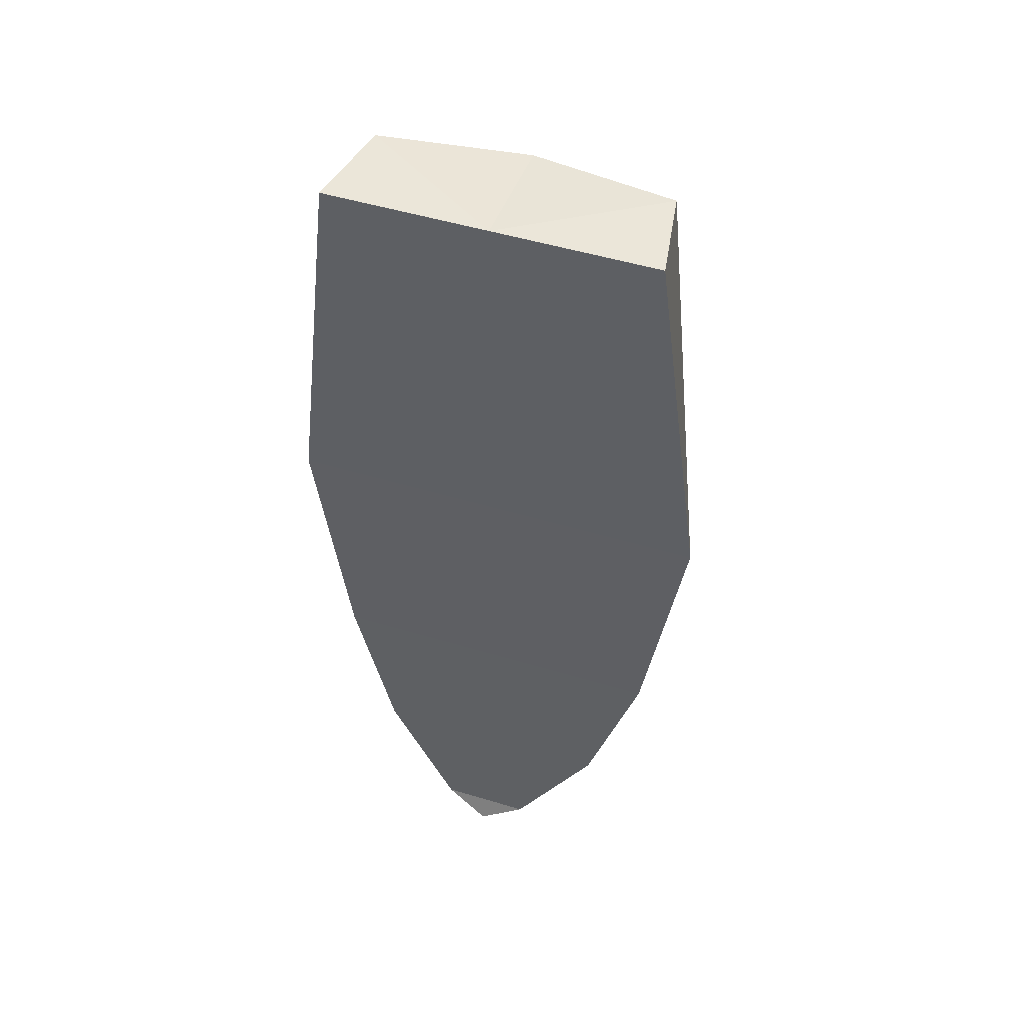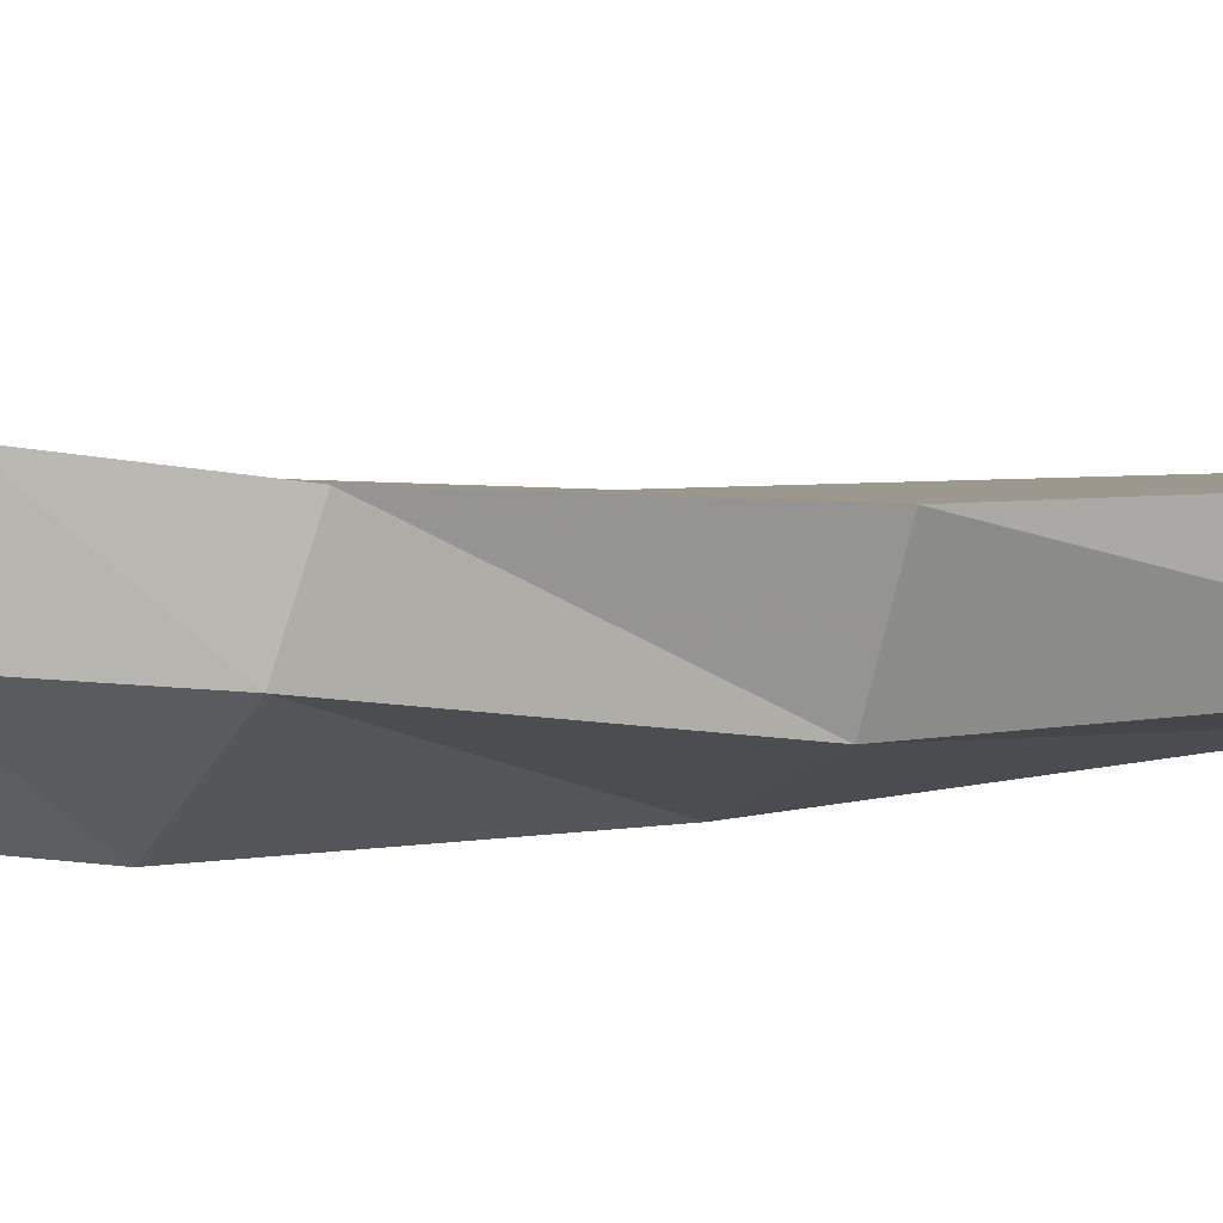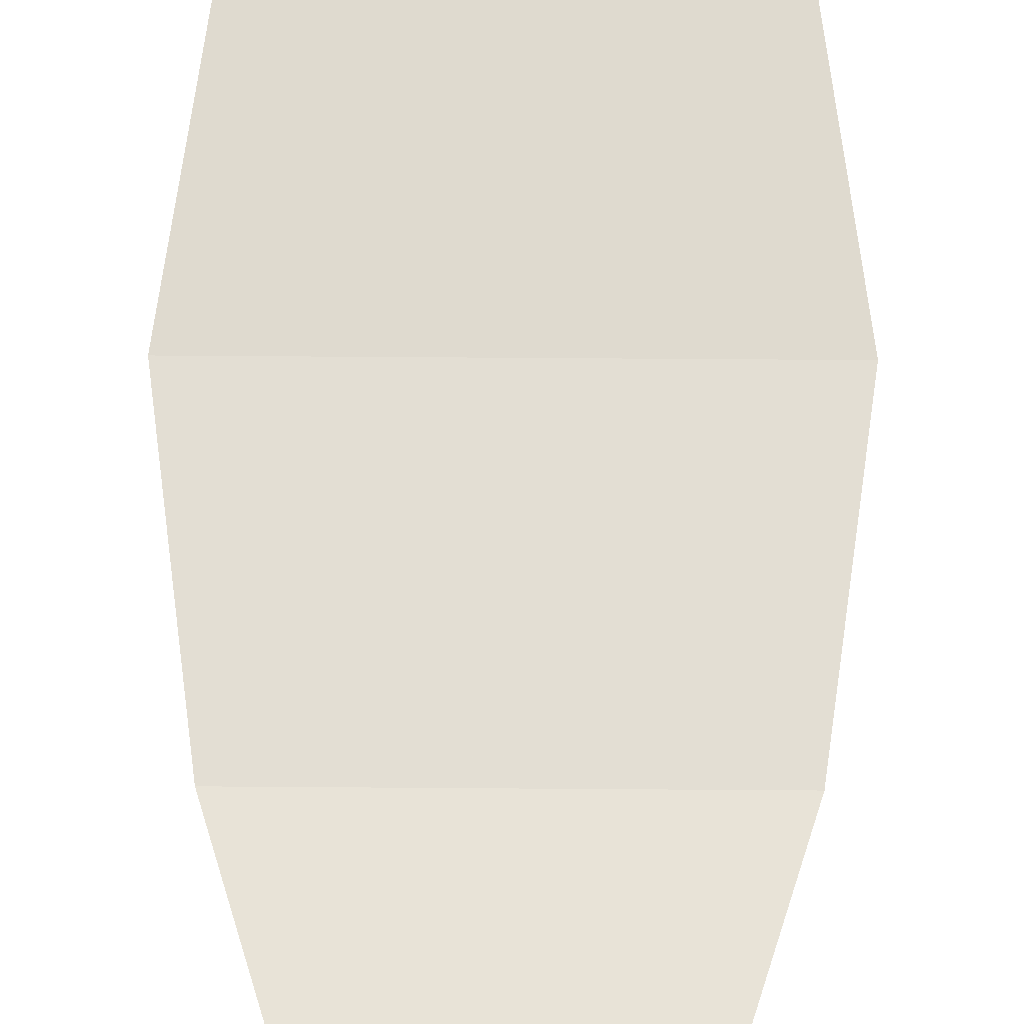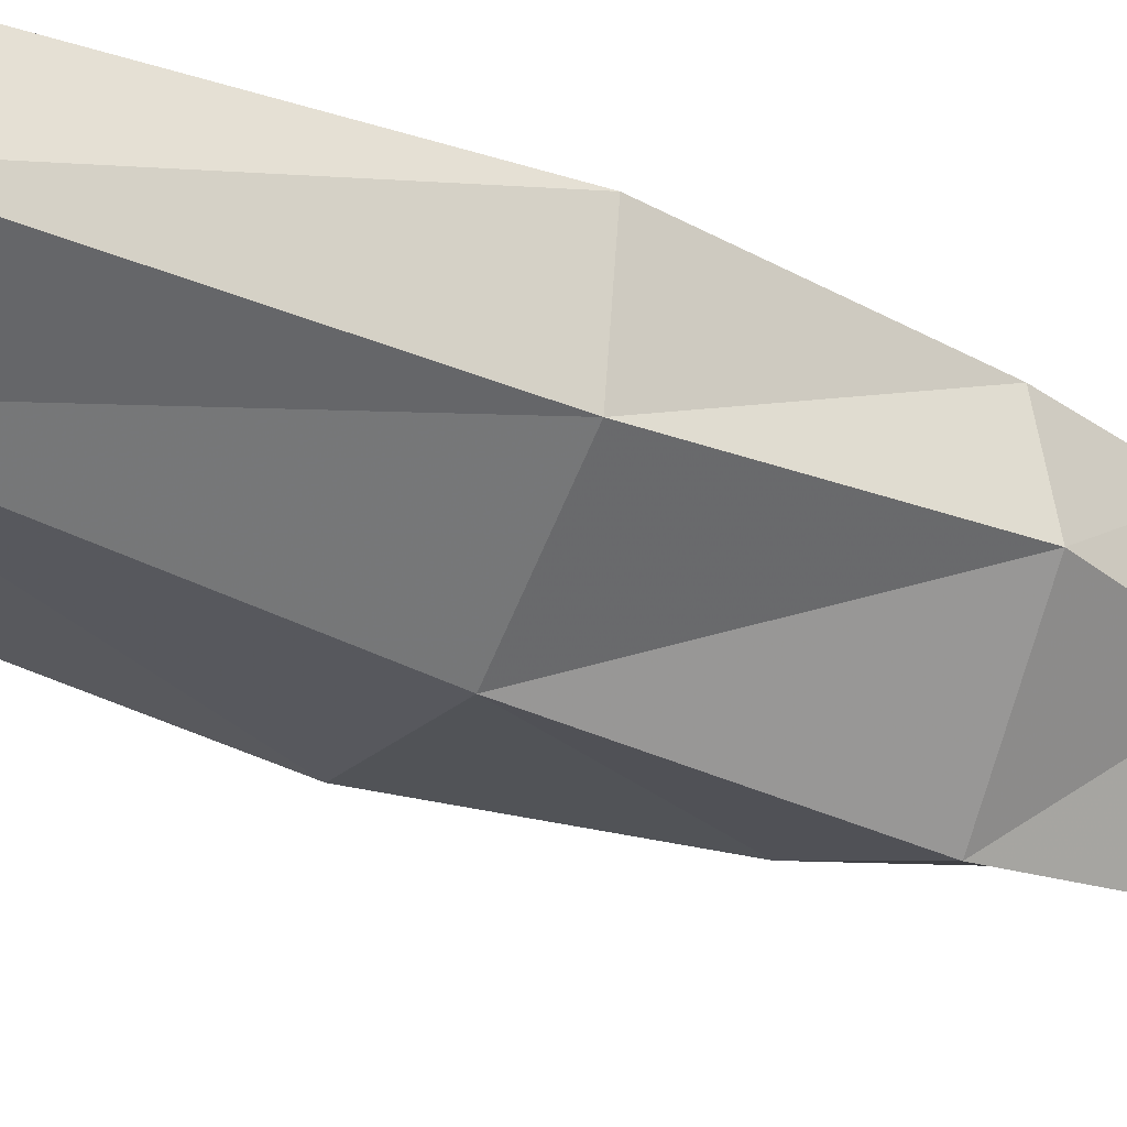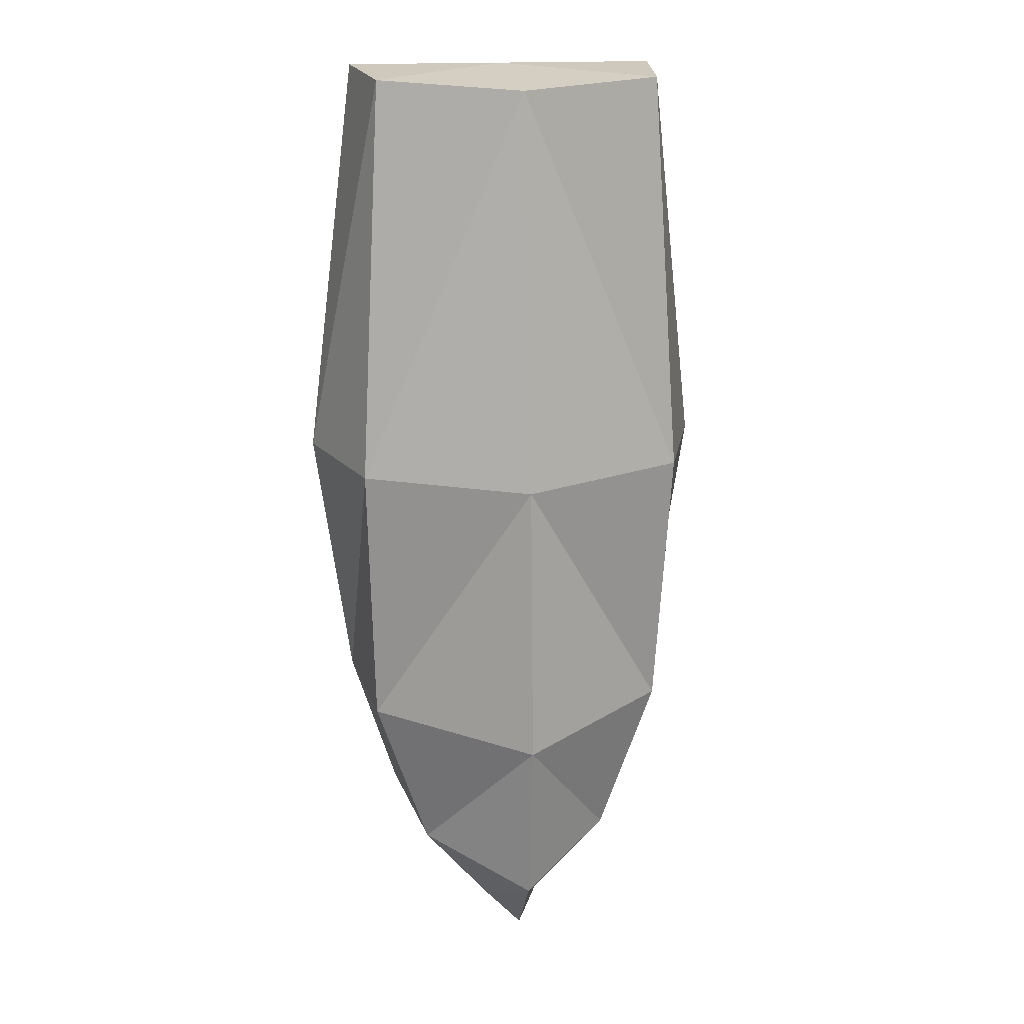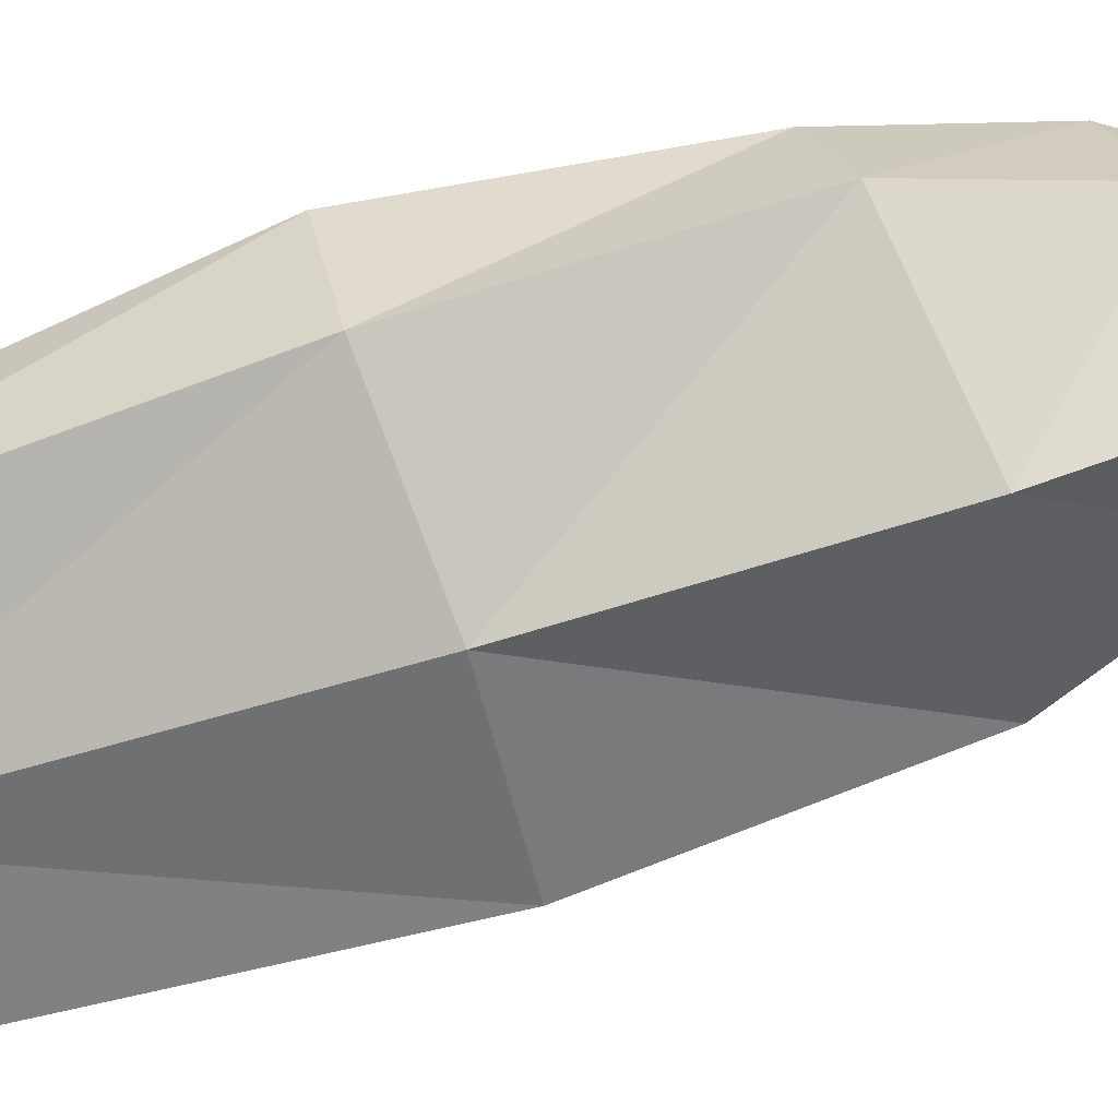
<metadata>
{"format":"obj","ext":"obj","renderer":"f3d","projection":"perspective","resolution":1024,"background":"white","views":[{"elev":51.7,"azim":-162.0,"up":"+Z"},{"elev":2.6,"azim":-108.5,"up":"+Y"},{"elev":69.3,"azim":-179.6,"up":"+Y"},{"elev":-39.8,"azim":63.4,"up":"+Y"},{"elev":16.5,"azim":-11.0,"up":"+Z"},{"elev":-72.2,"azim":107.7,"up":"+Y"}]}
</metadata>
<code>
o Plane_Plane.001
v 1.678 1.275 5.224
v 0.4763 1.708 -4.518
v 1.812 1.275 -1.737
v 2.21 1.175 1
v 1.295 1.477 -3.343
v 1.751 0.0159 0.8716
v 1.515 0.2295 5.116
v 1.638 0.3149 -2.005
v 1.057 0.4265 -3.681
v 0.3028 0.7089 -4.647
v 0 1.275 5.224
v -1.678 1.275 5.224
v 0 1.823 -4.776
v -0.4763 1.708 -4.518
v -1.812 1.275 -1.737
v -2.21 1.175 1
v -1.295 1.477 -3.343
v 0 -0.08425 5.008
v 0 0.1424 -4.776
v 0 -0.6456 -2.273
v 0 -0.4225 -4.085
v 0 -0.5114 0.7429
v -1.751 0.0159 0.8716
v -1.515 0.2295 5.116
v -1.638 0.3149 -2.005
v -1.057 0.4265 -3.681
v -0.3028 0.7089 -4.647
v 0 1.708 -4.518
v 0 1.477 -3.343
v 0 1.275 -1.737
v 0 1.175 1
f 7 1 11
f 7 6 4
f 18 22 6
f 3 4 6
f 8 6 22
f 5 3 8
f 9 8 20
f 10 9 21
f 2 5 9
f 19 13 10
f 13 2 10
f 13 28 2
f 29 5 2
f 30 3 5
f 31 4 3
f 1 4 31
f 24 18 11
f 16 23 24
f 18 24 23
f 15 25 23
f 22 23 25
f 17 26 25
f 20 25 26
f 21 26 27
f 14 27 26
f 19 27 13
f 13 27 14
f 13 14 28
f 14 17 29
f 17 15 30
f 15 16 31
f 12 11 31
f 18 7 11
f 1 7 4
f 7 18 6
f 8 3 6
f 20 8 22
f 9 5 8
f 21 9 20
f 19 10 21
f 10 2 9
f 28 29 2
f 29 30 5
f 30 31 3
f 11 1 31
f 12 24 11
f 12 16 24
f 22 18 23
f 16 15 23
f 20 22 25
f 15 17 25
f 21 20 26
f 19 21 27
f 17 14 26
f 28 14 29
f 29 17 30
f 30 15 31
f 16 12 31

</code>
